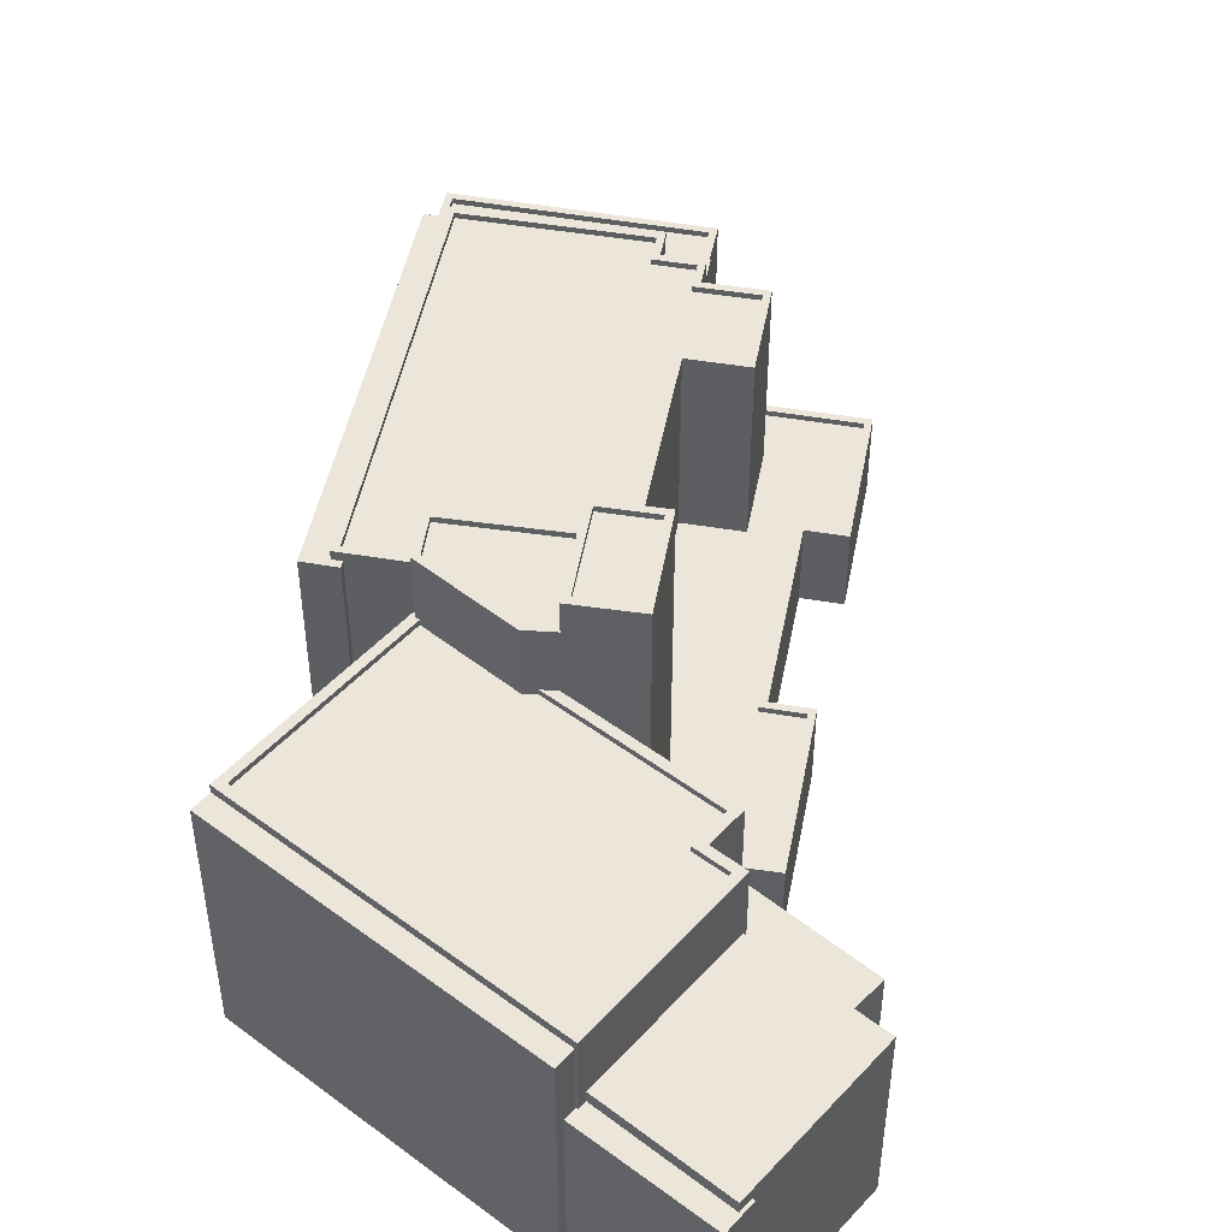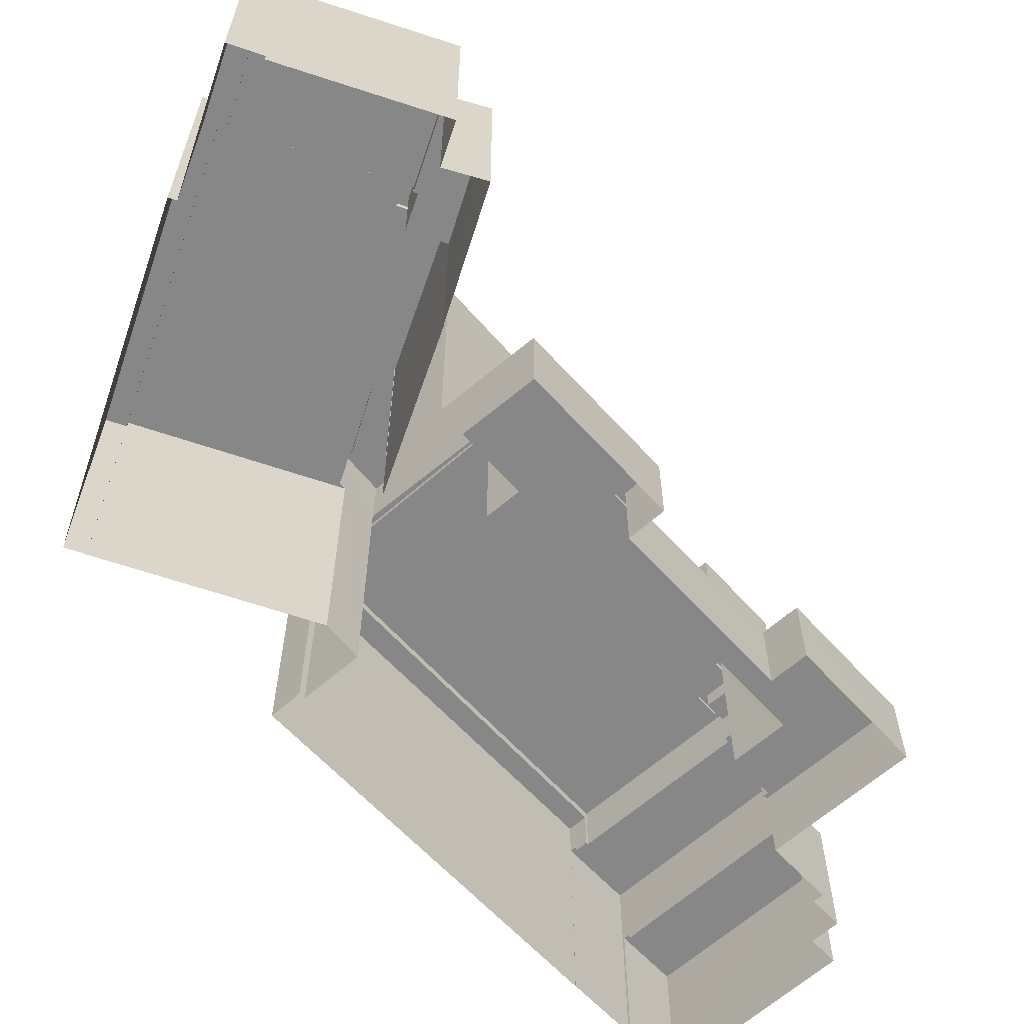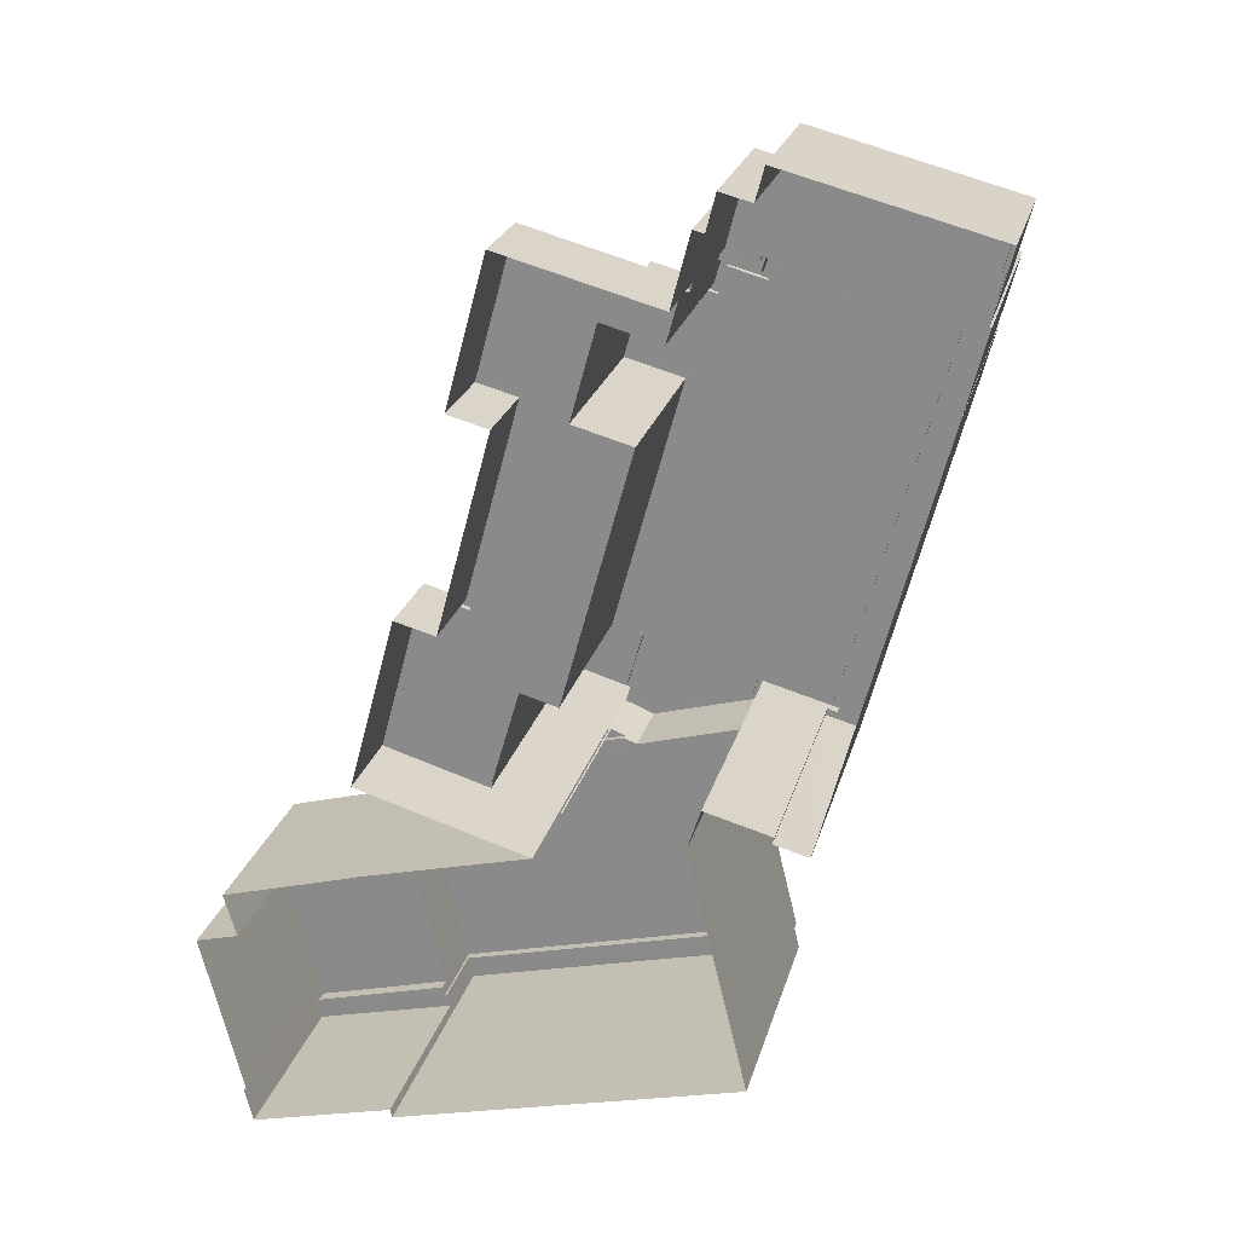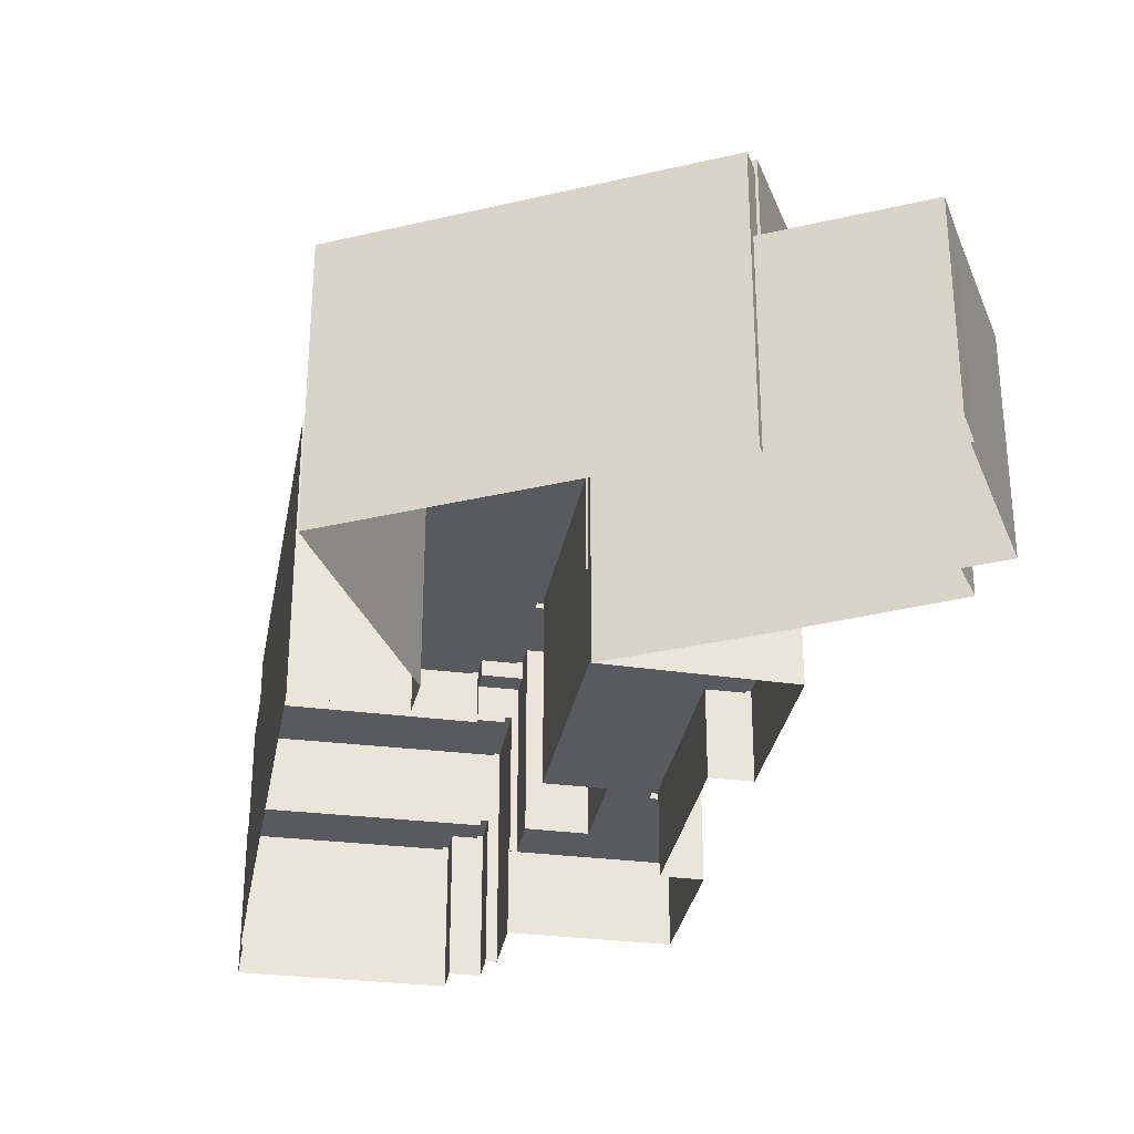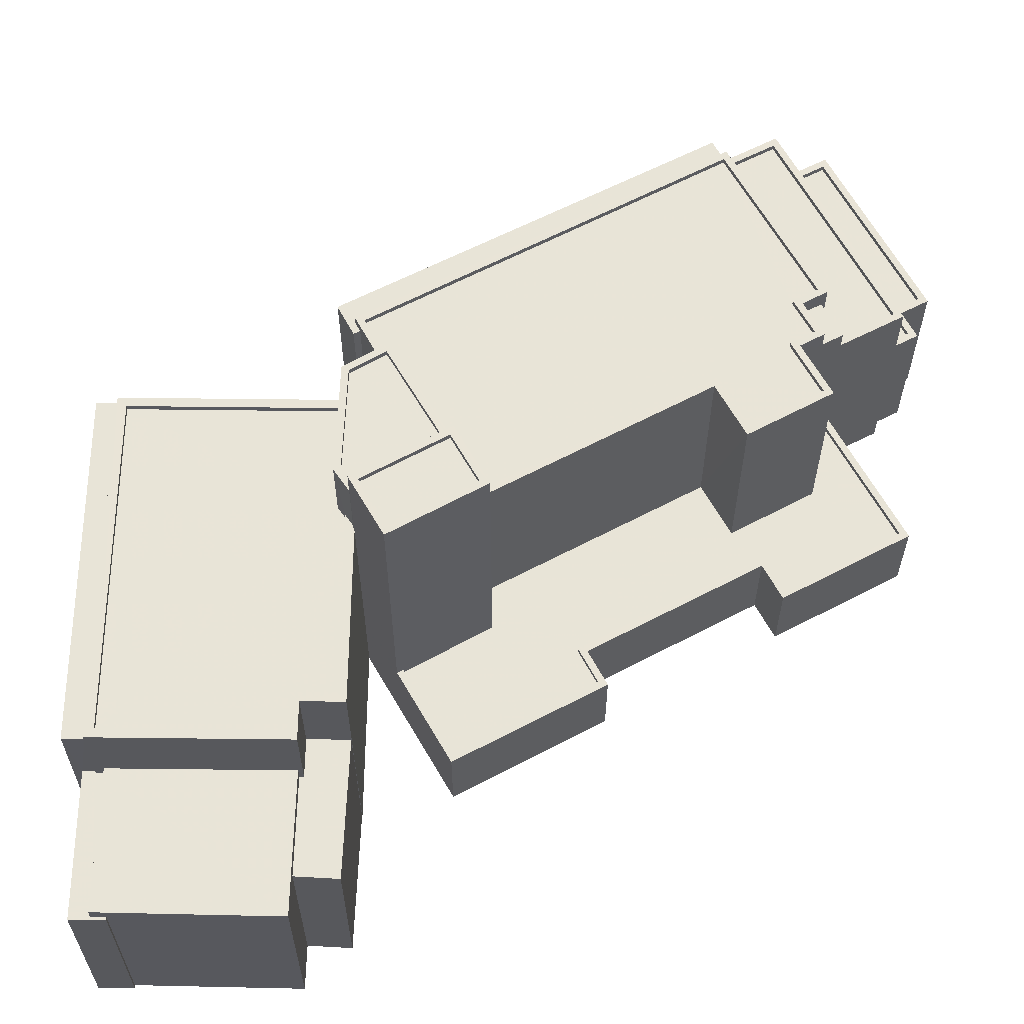
<metadata>
{"format":"obj","ext":"obj","renderer":"f3d","projection":"perspective","resolution":1024,"background":"white","views":[{"elev":48.0,"azim":26.0,"up":"+Z"},{"elev":-62.5,"azim":57.2,"up":"+Z"},{"elev":23.3,"azim":-166.0,"up":"+Y"},{"elev":-31.5,"azim":5.0,"up":"+Z"},{"elev":61.2,"azim":76.9,"up":"+Z"}]}
</metadata>
<code>
v -9228 -3.653e+04 28.67
v -9228 -3.653e+04 28.67
v -9228 -3.653e+04 28.67
v -9226 -3.652e+04 28.67
v -9228 -3.652e+04 28.67
v -9228 -3.652e+04 28.67
v -9233 -3.652e+04 28.68
v -9239 -3.65e+04 28.69
v -9239 -3.649e+04 28.69
v -9238 -3.65e+04 28.69
v -9249 -3.649e+04 28.7
v -9249 -3.649e+04 28.7
v -9258 -3.649e+04 28.7
v -9247 -3.649e+04 28.69
v -9247 -3.649e+04 28.7
v -9234 -3.653e+04 28.68
v -9234 -3.653e+04 28.67
v -9249 -3.653e+04 28.69
v -9233 -3.652e+04 28.68
v -9237 -3.651e+04 28.68
v -9235 -3.651e+04 28.68
v -9247 -3.649e+04 28.69
v -9246 -3.65e+04 28.69
v -9257 -3.649e+04 28.7
v -9256 -3.65e+04 28.7
v -9257 -3.649e+04 28.7
v -9247 -3.651e+04 28.69
v -9241 -3.652e+04 28.68
v -9233 -3.652e+04 28.68
v -9250 -3.652e+04 28.69
v -9256 -3.65e+04 28.7
v -9251 -3.652e+04 28.69
v -9250 -3.652e+04 28.69
v -9249 -3.653e+04 28.69
v -9249 -3.653e+04 28.69
v -9247 -3.652e+04 28.69
v -9246 -3.652e+04 43.14
v -9242 -3.652e+04 43.14
v -9242 -3.651e+04 43.14
v -9247 -3.651e+04 43.14
v -9241 -3.652e+04 43.13
v -9242 -3.652e+04 43.38
v -9246 -3.652e+04 43.39
v -9247 -3.652e+04 43.39
v -9242 -3.652e+04 43.39
v -9242 -3.651e+04 43.39
v -9242 -3.651e+04 43.39
v -9242 -3.651e+04 43.39
v -9241 -3.652e+04 43.38
v -9242 -3.651e+04 43.39
v -9247 -3.651e+04 43.39
v -9247 -3.651e+04 43.39
v -9241 -3.652e+04 43.38
v -9241 -3.652e+04 32.48
v -9241 -3.652e+04 32.48
v -9241 -3.652e+04 32.48
v -9239 -3.649e+04 32.24
v -9246 -3.65e+04 32.24
v -9245 -3.65e+04 32.24
v -9246 -3.65e+04 32.24
v -9238 -3.65e+04 32.24
v -9242 -3.65e+04 32.24
v -9244 -3.65e+04 32.24
v -9241 -3.651e+04 32.24
v -9237 -3.651e+04 32.23
v -9234 -3.652e+04 32.23
v -9235 -3.651e+04 32.23
v -9239 -3.651e+04 32.23
v -9238 -3.652e+04 32.23
v -9240 -3.65e+04 32.24
v -9245 -3.65e+04 32.24
v -9245 -3.65e+04 32.24
v -9241 -3.65e+04 32.24
v -9238 -3.652e+04 32.48
v -9233 -3.652e+04 32.48
v -9234 -3.652e+04 32.48
v -9238 -3.652e+04 32.48
v -9239 -3.649e+04 32.49
v -9246 -3.65e+04 32.49
v -9246 -3.65e+04 32.49
v -9239 -3.649e+04 32.49
v -9238 -3.65e+04 32.49
v -9235 -3.651e+04 32.48
v -9235 -3.651e+04 32.48
v -9237 -3.651e+04 32.48
v -9237 -3.651e+04 32.48
v -9240 -3.65e+04 32.49
v -9238 -3.65e+04 32.49
v -9239 -3.65e+04 32.49
v -9234 -3.652e+04 40.26
v -9234 -3.653e+04 40.26
v -9233 -3.652e+04 40.26
v -9241 -3.652e+04 40.27
v -9234 -3.652e+04 40.26
v -9242 -3.652e+04 40.27
v -9248 -3.653e+04 40.27
v -9246 -3.652e+04 40.27
v -9233 -3.652e+04 40.51
v -9241 -3.652e+04 40.52
v -9234 -3.652e+04 40.51
v -9234 -3.653e+04 40.51
v -9232 -3.652e+04 40.51
v -9234 -3.653e+04 40.51
v -9234 -3.652e+04 40.51
v -9233 -3.652e+04 40.51
v -9247 -3.652e+04 40.52
v -9247 -3.652e+04 40.52
v -9249 -3.653e+04 40.52
v -9241 -3.652e+04 40.52
v -9241 -3.652e+04 40.52
v -9241 -3.652e+04 40.52
v -9241 -3.652e+04 40.52
v -9248 -3.653e+04 40.52
v -9246 -3.652e+04 40.52
v -9234 -3.652e+04 40.51
v -9234 -3.653e+04 40.13
v -9249 -3.653e+04 40.14
v -9234 -3.653e+04 40.13
v -9249 -3.653e+04 40.14
v -9228 -3.653e+04 36.95
v -9228 -3.653e+04 36.95
v -9228 -3.653e+04 36.95
v -9228 -3.653e+04 36.95
v -9234 -3.653e+04 36.95
v -9234 -3.653e+04 36.95
v -9234 -3.653e+04 36.95
v -9234 -3.653e+04 36.95
v -9234 -3.653e+04 37.48
v -9228 -3.653e+04 37.47
v -9226 -3.652e+04 37.47
v -9232 -3.652e+04 37.48
v -9233 -3.652e+04 36.85
v -9232 -3.652e+04 36.85
v -9228 -3.652e+04 36.85
v -9228 -3.652e+04 36.85
v -9234 -3.652e+04 36.85
v -9232 -3.652e+04 36.85
v -9239 -3.651e+04 44.86
v -9239 -3.651e+04 44.86
v -9242 -3.651e+04 44.87
v -9240 -3.652e+04 44.86
v -9241 -3.652e+04 44.86
v -9238 -3.652e+04 44.86
v -9242 -3.651e+04 44.87
v -9238 -3.652e+04 44.86
v -9238 -3.652e+04 44.61
v -9242 -3.651e+04 44.62
v -9240 -3.652e+04 44.61
v -9239 -3.651e+04 44.61
v -9246 -3.65e+04 38.31
v -9247 -3.649e+04 38.32
v -9247 -3.65e+04 38.31
v -9247 -3.65e+04 38.31
v -9257 -3.65e+04 38.32
v -9255 -3.65e+04 38.32
v -9256 -3.65e+04 38.32
v -9255 -3.65e+04 38.32
v -9246 -3.65e+04 38.56
v -9246 -3.65e+04 38.56
v -9247 -3.649e+04 38.57
v -9247 -3.649e+04 38.57
v -9256 -3.65e+04 38.57
v -9257 -3.65e+04 38.57
v -9256 -3.65e+04 38.57
v -9257 -3.649e+04 38.57
v -9255 -3.65e+04 40.35
v -9256 -3.65e+04 40.35
v -9250 -3.652e+04 40.34
v -9250 -3.652e+04 40.34
v -9250 -3.652e+04 40.34
v -9251 -3.652e+04 40.34
v -9249 -3.649e+04 35.01
v -9257 -3.649e+04 35.02
v -9249 -3.649e+04 35.01
v -9257 -3.649e+04 35.02
v -9247 -3.649e+04 35.01
v -9248 -3.649e+04 35.01
v -9247 -3.649e+04 35.26
v -9247 -3.649e+04 35.26
v -9248 -3.649e+04 35.26
v -9257 -3.649e+04 35.27
v -9257 -3.649e+04 35.27
v -9257 -3.649e+04 35.27
v -9258 -3.649e+04 35.27
v -9249 -3.649e+04 35.26
v -9249 -3.649e+04 35.26
v -9249 -3.649e+04 35.26
v -9247 -3.649e+04 35.26
v -9249 -3.649e+04 35.26
v -9247 -3.65e+04 39.95
v -9245 -3.65e+04 39.95
v -9247 -3.65e+04 39.95
v -9245 -3.65e+04 39.95
v -9245 -3.65e+04 39.95
v -9241 -3.651e+04 40.75
v -9241 -3.651e+04 40.75
v -9242 -3.651e+04 40.75
v -9255 -3.65e+04 40.76
v -9255 -3.65e+04 40.76
v -9250 -3.652e+04 40.76
v -9247 -3.651e+04 40.75
v -9247 -3.651e+04 40.75
v -9250 -3.652e+04 40.76
v -9242 -3.651e+04 40.75
v -9244 -3.65e+04 40.51
v -9255 -3.65e+04 40.51
v -9250 -3.652e+04 40.51
v -9241 -3.651e+04 40.5
v -9247 -3.65e+04 40.51
v -9247 -3.65e+04 40.51
v -9242 -3.65e+04 40.5
v -9243 -3.65e+04 40.51
v -9245 -3.65e+04 40.51
v -9245 -3.65e+04 40.51
v -9247 -3.65e+04 40.76
v -9247 -3.65e+04 40.76
v -9241 -3.65e+04 40.75
v -9242 -3.65e+04 40.76
v -9242 -3.65e+04 40.75
v -9245 -3.65e+04 40.76
v -9247 -3.65e+04 40.76
v -9245 -3.65e+04 40.76
v -9245 -3.65e+04 40.76
v -9243 -3.65e+04 40.76
v -9247 -3.65e+04 40.76
v -9245 -3.65e+04 40.76
v -9244 -3.65e+04 40.76
v -9244 -3.65e+04 40.76
v -9241 -3.651e+04 40.75
f 1 2 3
f 4 3 5
f 6 5 7
f 8 9 10
f 11 12 13
f 14 12 15
f 16 17 18
f 16 3 2
f 19 20 21
f 14 22 23
f 23 9 8
f 13 12 24
f 24 25 26
f 27 8 20
f 28 29 7
f 19 28 20
f 30 31 25
f 32 31 30
f 33 32 30
f 34 35 36
f 16 18 34
f 36 27 28
f 30 25 27
f 16 5 3
f 7 5 16
f 23 12 14
f 23 8 27
f 25 24 12
f 20 28 27
f 7 16 28
f 34 36 28
f 16 34 28
f 25 23 27
f 25 12 23
f 37 38 39
f 37 39 40
f 38 41 39
f 42 43 44
f 42 45 43
f 46 47 48
f 49 48 50
f 42 49 45
f 48 47 51
f 43 52 44
f 52 51 44
f 50 48 52
f 49 50 53
f 45 49 53
f 52 48 51
f 54 55 56
f 57 58 59
f 58 60 59
f 61 57 62
f 63 64 65
f 65 66 67
f 68 69 66
f 65 64 68
f 70 61 62
f 71 72 62
f 73 65 70
f 73 63 65
f 73 70 62
f 71 62 59
f 62 57 59
f 65 68 66
f 74 75 76
f 77 74 76
f 78 79 80
f 79 78 81
f 82 81 78
f 75 83 84
f 85 86 87
f 88 89 82
f 75 84 76
f 84 86 85
f 86 89 87
f 86 84 83
f 87 89 88
f 78 88 82
f 90 91 92
f 93 90 94
f 91 95 96
f 96 95 97
f 93 95 90
f 90 95 91
f 98 99 100
f 101 102 103
f 98 100 104
f 105 102 104
f 106 107 108
f 109 110 111
f 112 110 109
f 101 103 108
f 109 100 99
f 106 113 114
f 108 103 113
f 115 104 100
f 111 100 109
f 115 105 104
f 103 102 105
f 113 106 108
f 116 117 118
f 116 119 117
f 120 121 122
f 120 122 123
f 123 124 125
f 122 126 124
f 125 124 127
f 122 124 123
f 128 129 130
f 131 128 130
f 132 133 134
f 134 133 135
f 132 136 133
f 135 133 137
f 138 139 140
f 141 142 143
f 139 144 140
f 145 141 143
f 144 142 141
f 140 144 141
f 146 147 148
f 146 149 147
f 138 143 139
f 138 145 143
f 150 151 152
f 150 152 153
f 151 154 152
f 155 154 156
f 155 156 157
f 152 154 155
f 158 159 160
f 159 161 160
f 162 163 164
f 164 163 165
f 163 161 165
f 160 161 163
f 166 167 168
f 169 168 170
f 170 168 171
f 168 167 171
f 172 173 174
f 173 175 174
f 174 176 177
f 174 175 176
f 178 179 180
f 181 182 183
f 183 182 184
f 185 186 187
f 185 180 179
f 182 186 184
f 178 180 188
f 189 180 185
f 187 186 182
f 189 185 187
f 190 191 192
f 192 191 193
f 191 194 193
f 195 196 197
f 198 199 200
f 196 200 201
f 202 200 203
f 200 199 203
f 201 200 202
f 196 201 204
f 197 196 204
f 205 206 207
f 207 208 205
f 209 210 206
f 211 212 205
f 213 214 209
f 212 213 205
f 205 209 206
f 205 213 209
f 199 198 215
f 199 215 216
f 217 218 219
f 220 221 222
f 215 221 216
f 223 224 218
f 220 222 223
f 221 215 225
f 218 224 219
f 223 226 224
f 222 226 223
f 222 221 225
f 219 227 228
f 217 219 228
f 195 229 196
f 196 228 227
f 196 229 228
f 53 39 41
f 53 50 39
f 38 53 41
f 38 45 53
f 45 38 37
f 43 45 37
f 43 37 40
f 52 43 40
f 50 52 40
f 39 50 40
f 106 44 107
f 27 36 107
f 202 44 51
f 202 51 201
f 27 107 202
f 107 44 202
f 97 95 114
f 106 114 44
f 44 114 42
f 114 95 42
f 111 42 95
f 42 111 49
f 49 110 56
f 93 111 95
f 56 110 54
f 111 110 49
f 201 51 47
f 204 201 47
f 204 47 46
f 197 204 46
f 58 57 78
f 80 58 78
f 88 57 61
f 88 78 57
f 88 61 70
f 87 88 70
f 85 70 65
f 85 87 70
f 84 65 67
f 84 85 65
f 76 67 66
f 76 84 67
f 69 76 66
f 69 77 76
f 82 10 9
f 81 82 9
f 82 8 10
f 82 89 8
f 86 20 8
f 89 86 8
f 83 21 20
f 86 83 20
f 75 19 21
f 83 75 21
f 75 74 19
f 19 74 28
f 142 99 143
f 99 74 143
f 109 99 142
f 99 28 74
f 23 81 9
f 23 79 81
f 36 108 107
f 36 35 108
f 127 124 116
f 34 119 35
f 124 101 116
f 35 119 108
f 116 101 108
f 119 116 108
f 104 132 98
f 98 132 29
f 104 136 132
f 29 132 7
f 98 28 99
f 98 29 28
f 112 54 110
f 112 55 54
f 136 104 102
f 133 136 102
f 137 133 131
f 133 102 131
f 126 128 124
f 124 128 101
f 128 102 101
f 131 102 128
f 103 92 91
f 103 105 92
f 103 91 96
f 113 103 96
f 113 96 97
f 114 113 97
f 93 100 111
f 93 94 100
f 115 94 90
f 115 100 94
f 105 90 92
f 105 115 90
f 34 18 117
f 119 34 117
f 127 116 125
f 16 125 17
f 17 125 118
f 125 116 118
f 18 118 117
f 18 17 118
f 3 120 1
f 3 121 120
f 1 123 2
f 1 120 123
f 16 2 123
f 125 16 123
f 129 121 130
f 130 121 4
f 129 122 121
f 4 121 3
f 137 131 135
f 5 135 4
f 4 135 130
f 135 131 130
f 126 129 128
f 126 122 129
f 7 132 134
f 6 7 134
f 135 6 134
f 135 5 6
f 145 146 148
f 141 145 148
f 141 148 147
f 140 141 147
f 138 147 149
f 138 140 147
f 145 149 146
f 145 138 149
f 112 109 49
f 56 55 112
f 109 142 49
f 49 142 144
f 49 144 48
f 56 112 49
f 48 144 46
f 197 46 195
f 64 229 68
f 46 144 139
f 195 46 229
f 68 229 139
f 229 46 139
f 69 68 77
f 74 77 143
f 143 77 139
f 77 68 139
f 23 22 79
f 80 60 58
f 60 80 159
f 22 161 79
f 161 159 79
f 79 159 80
f 164 165 26
f 25 164 26
f 24 26 183
f 26 165 183
f 14 178 22
f 188 165 161
f 176 175 188
f 22 178 161
f 178 188 161
f 183 165 181
f 175 181 188
f 181 165 188
f 158 151 150
f 158 160 151
f 154 163 162
f 156 154 162
f 160 154 151
f 160 163 154
f 170 32 33
f 170 171 32
f 31 171 167
f 31 32 171
f 162 166 157
f 166 162 167
f 167 164 31
f 156 162 157
f 31 164 25
f 162 164 167
f 30 170 33
f 30 169 170
f 189 172 174
f 189 187 172
f 180 174 177
f 180 189 174
f 188 180 177
f 176 188 177
f 181 173 182
f 181 175 173
f 187 173 172
f 187 182 173
f 179 15 12
f 185 179 12
f 178 15 179
f 178 14 15
f 185 12 11
f 186 185 11
f 183 184 13
f 24 183 13
f 186 11 13
f 184 186 13
f 150 153 158
f 60 159 59
f 153 192 158
f 59 159 193
f 158 192 193
f 159 158 193
f 59 193 194
f 71 59 194
f 203 169 202
f 202 169 27
f 203 168 169
f 27 169 30
f 157 166 155
f 155 166 199
f 199 166 203
f 166 168 203
f 155 199 216
f 152 155 216
f 190 192 221
f 221 192 216
f 216 192 152
f 192 153 152
f 190 221 220
f 191 190 220
f 72 194 223
f 223 194 220
f 72 71 194
f 220 194 191
f 72 218 62
f 72 223 218
f 62 218 217
f 73 62 217
f 217 228 63
f 73 217 63
f 63 228 229
f 64 63 229
f 207 196 208
f 207 200 196
f 200 207 206
f 198 200 206
f 215 198 206
f 210 215 206
f 225 210 209
f 225 215 210
f 222 209 214
f 222 225 209
f 226 214 213
f 226 222 214
f 224 213 212
f 224 226 213
f 219 212 211
f 219 224 212
f 219 211 205
f 227 219 205
f 196 227 205
f 208 196 205

</code>
